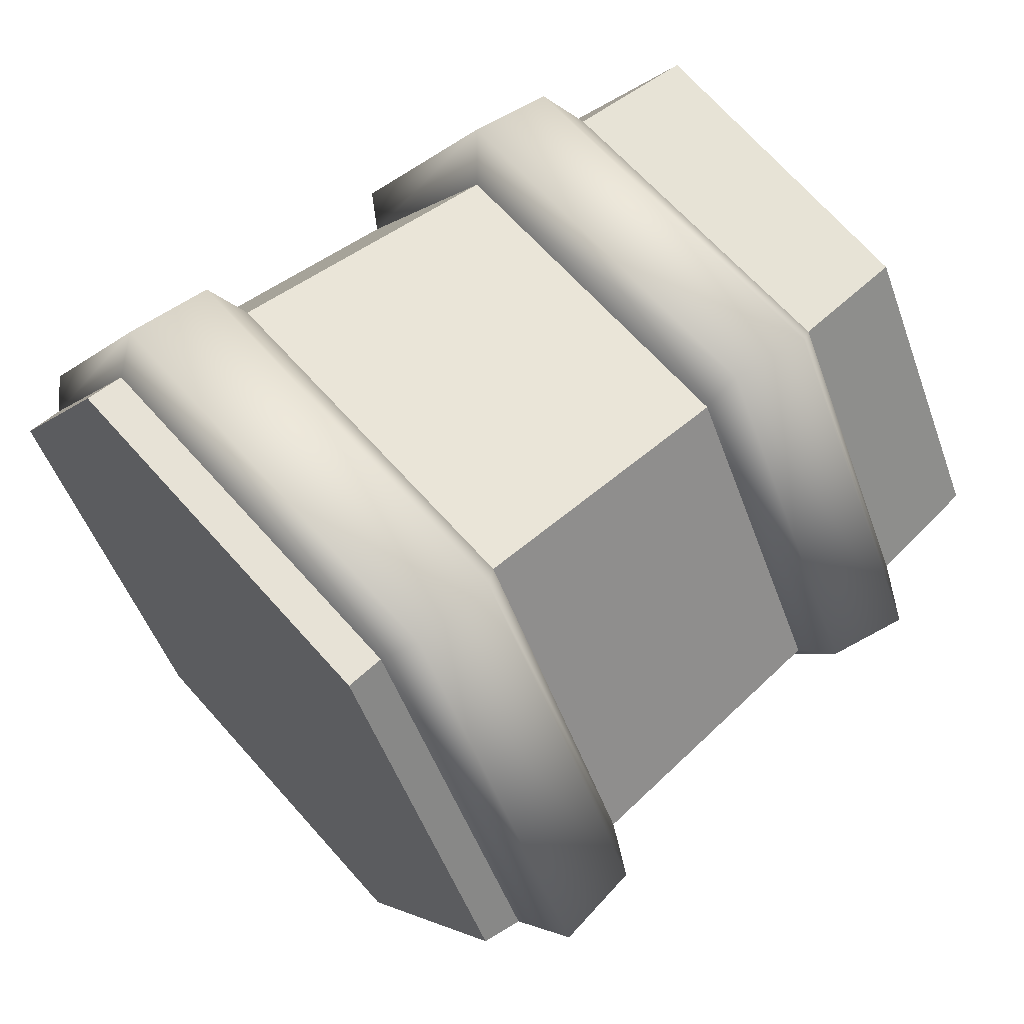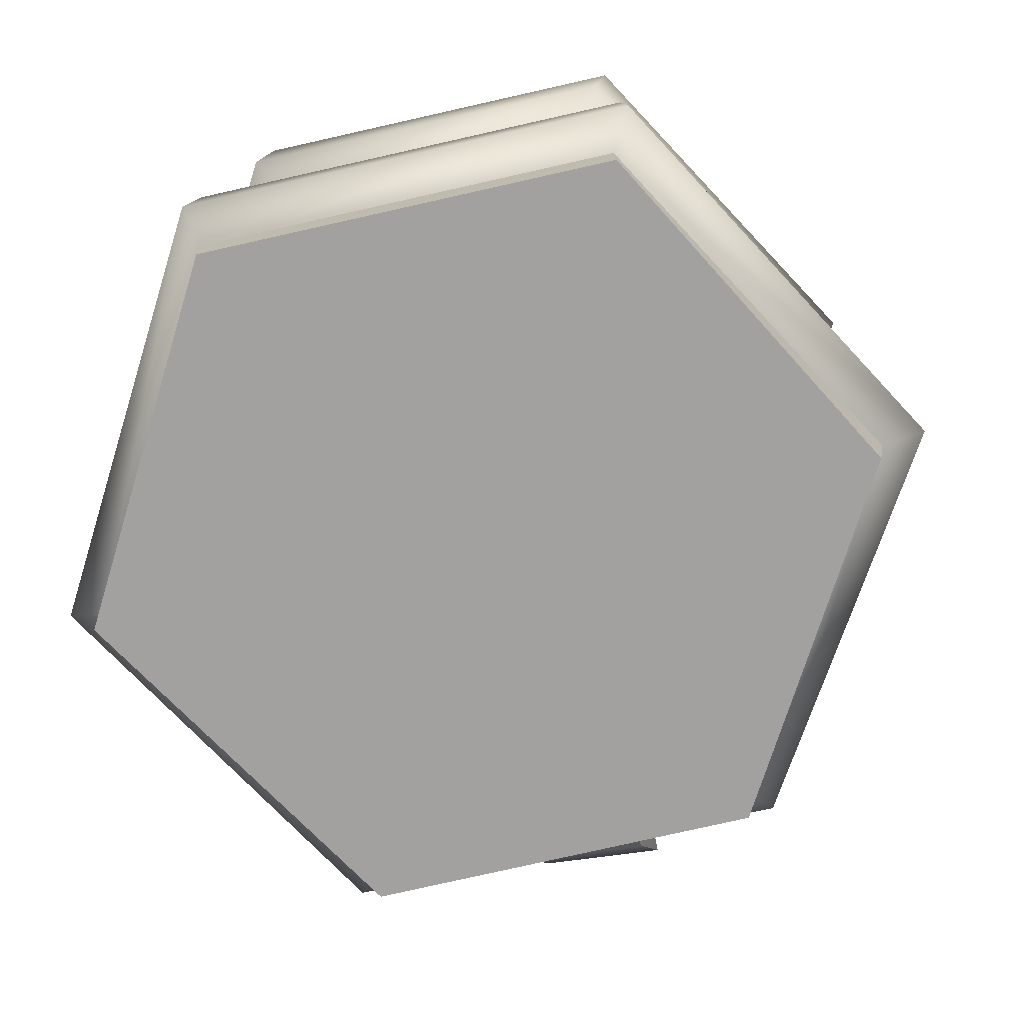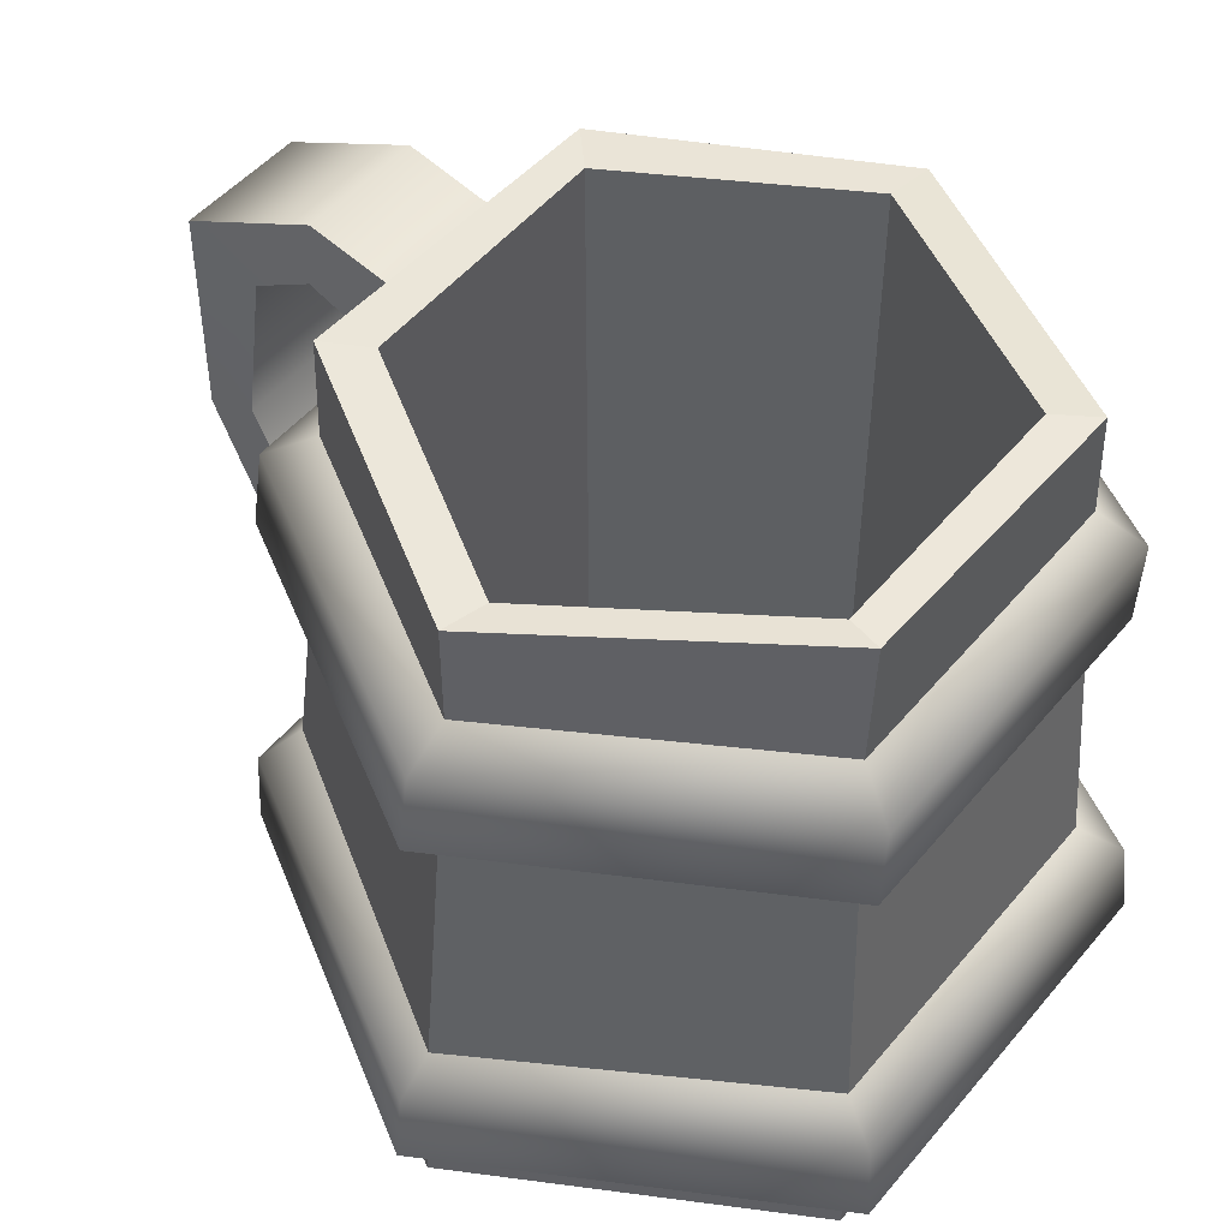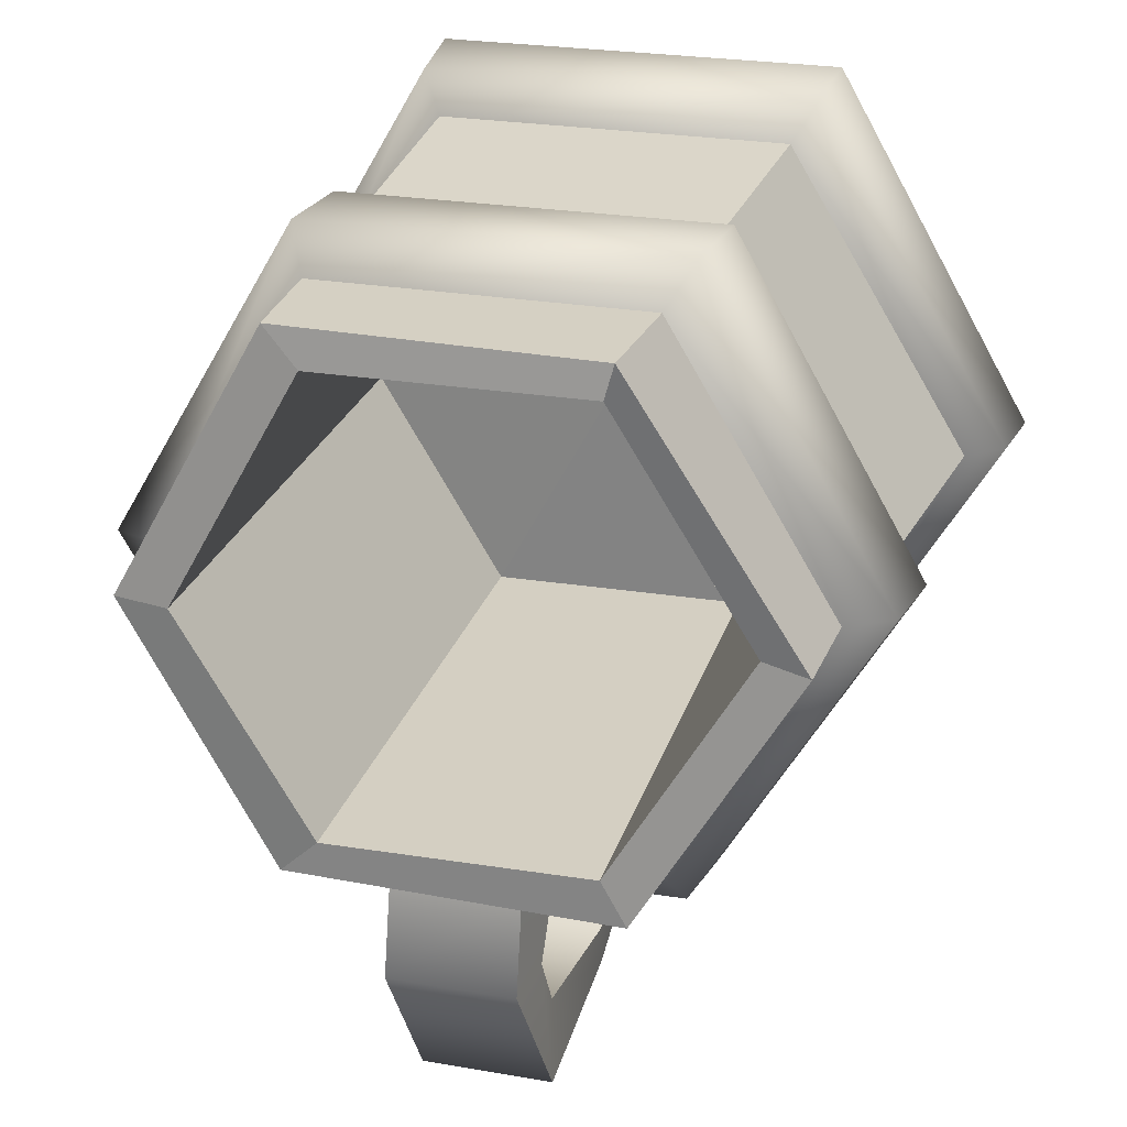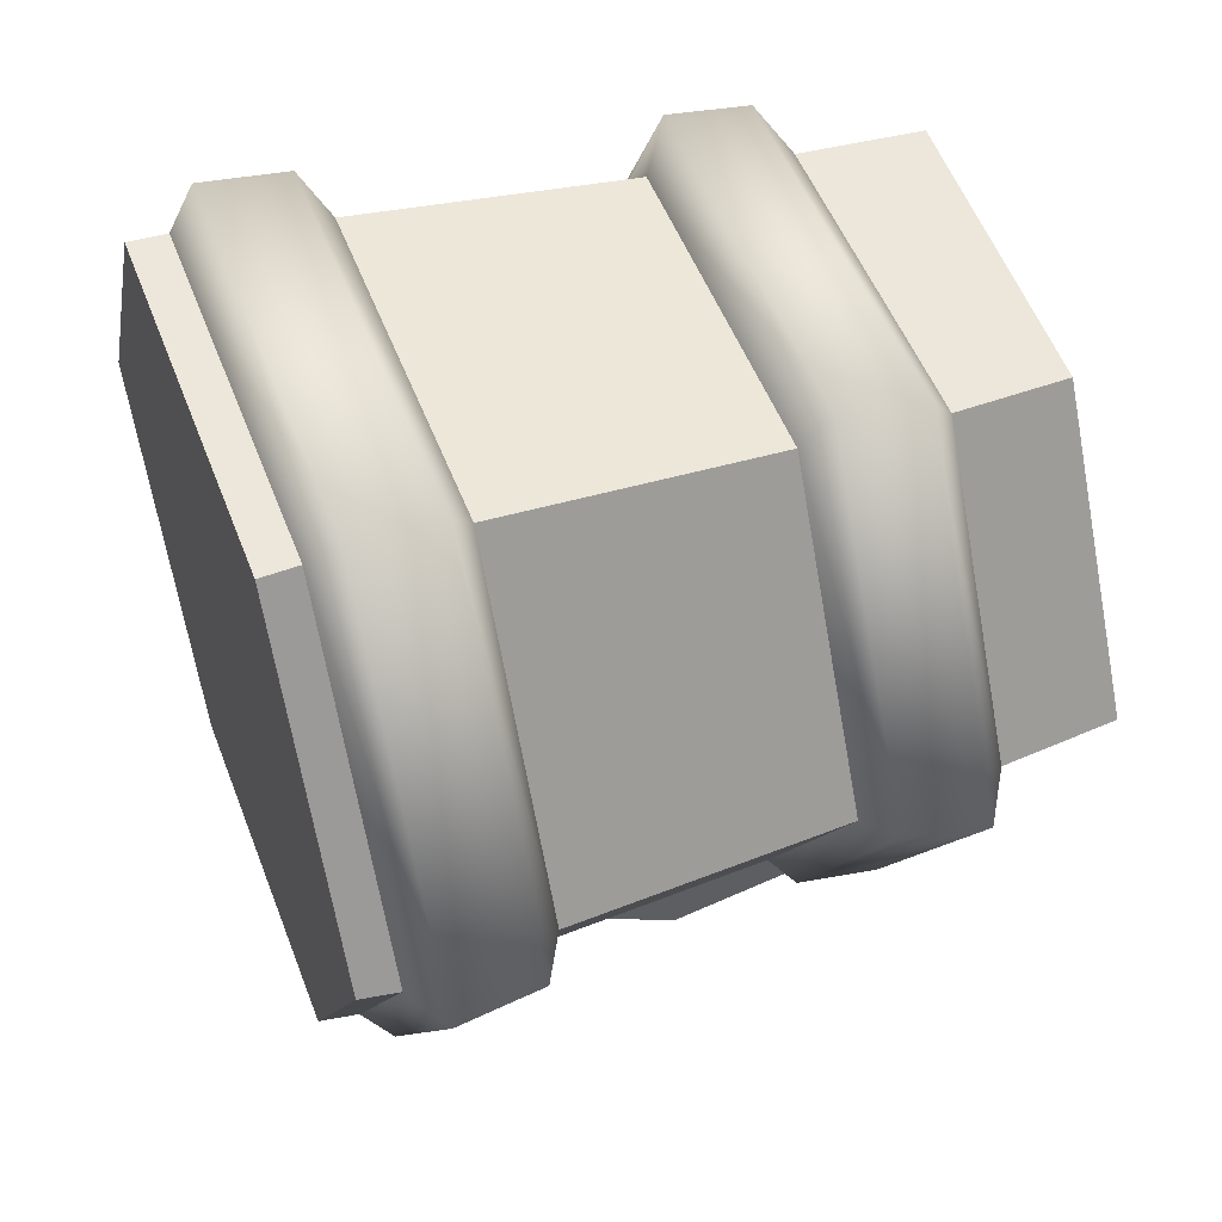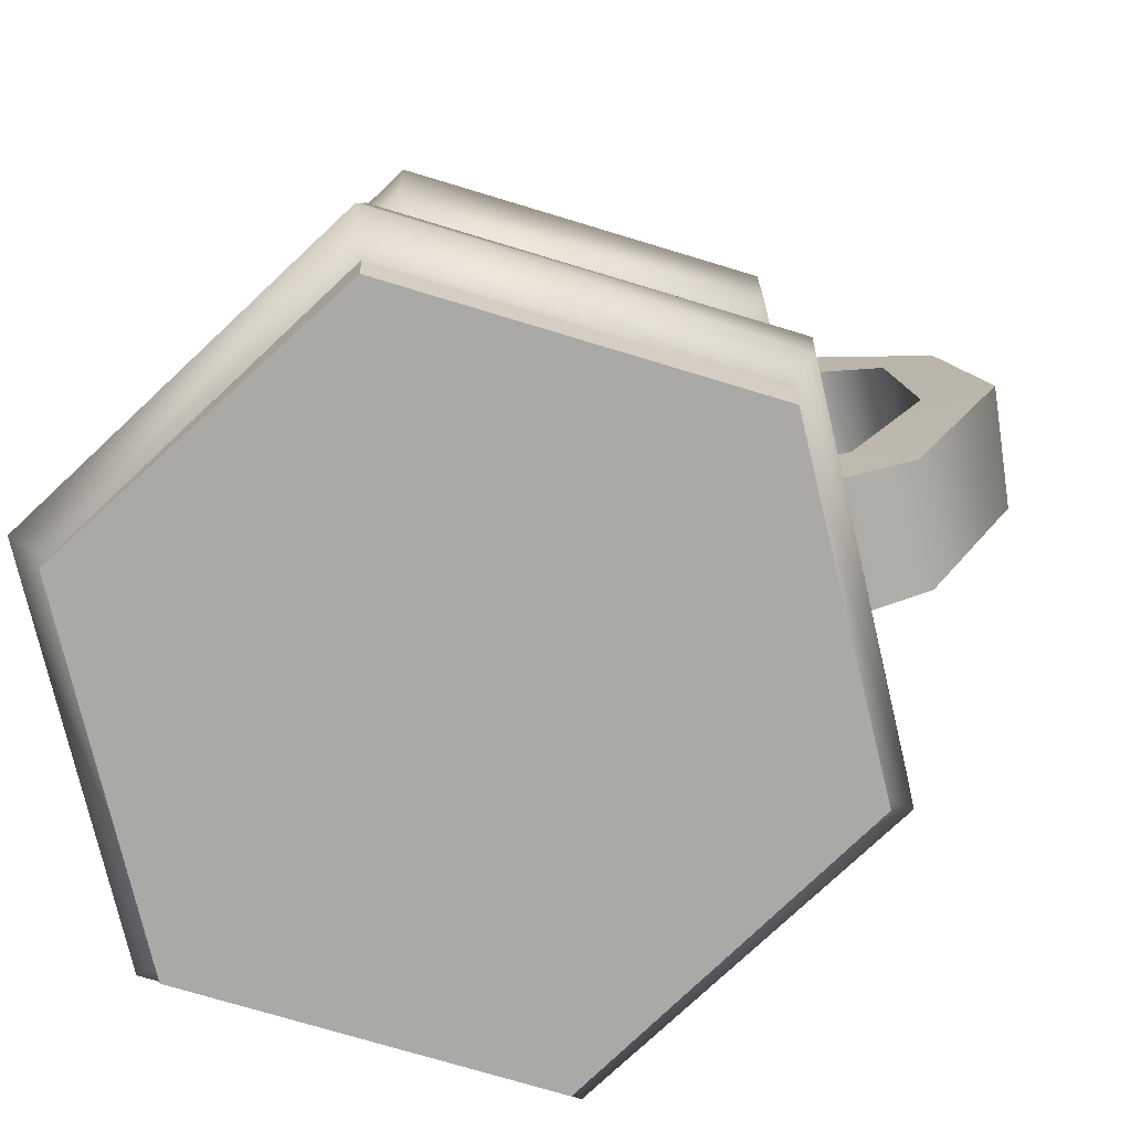
<metadata>
{"format":"obj","ext":"obj","renderer":"f3d","projection":"perspective","resolution":1024,"background":"white","views":[{"elev":63.6,"azim":48.9,"up":"+Z"},{"elev":-72.2,"azim":12.8,"up":"+Y"},{"elev":49.3,"azim":-51.9,"up":"+Y"},{"elev":25.4,"azim":-164.4,"up":"+Z"},{"elev":51.1,"azim":69.5,"up":"+Z"},{"elev":-75.5,"azim":103.2,"up":"+Y"}]}
</metadata>
<code>
g default
v 161.8 41.72 80.5
v 154.1 41.72 80.43
v 149.9 41.72 87.37
v 153.8 41.72 94.25
v 162 41.72 94.25
v 165.8 41.72 87.41
v 161.7 56.73 81.9
v 154.7 56.6 81.67
v 151.4 55.99 87.17
v 155 56.6 93.16
v 161.7 56.37 93.16
v 164.9 56.46 87.33
v 158 41.72 87.33
v 160.9 56.73 82.64
v 155.2 56.6 82.64
v 152.4 55.95 87.4
v 155.2 56.56 92.42
v 160.9 56.63 92.42
v 163.7 56.72 87.33
v 161.9 42.51 80.57
v 165.9 42.51 87.41
v 161.9 42.51 94.25
v 153.9 42.51 94.25
v 149.9 42.51 87.41
v 154 42.51 80.57
v 161.8 45.43 80.74
v 165.6 45.43 87.33
v 161.8 45.43 93.92
v 154.2 45.43 93.92
v 150.2 45.43 87.38
v 154.2 45.78 80.74
v 161.7 51.17 81.15
v 165.3 51.17 87.29
v 161.7 51.17 93.44
v 154.6 51.17 93.44
v 150.9 51.17 87.34
v 154.6 51.29 81.25
v 161.7 54.04 81.45
v 165.1 54.04 87.33
v 161.7 54.04 93.21
v 154.8 54.04 93.21
v 151.3 54.04 87.33
v 154.8 54.04 81.45
v 162 51.74 80.37
v 165.9 51.74 87.27
v 161.9 51.74 94.19
v 154 51.74 94.21
v 150 51.74 87.29
v 154 51.74 80.37
v 162.3 53.39 80.36
v 166.2 53.39 87.2
v 162.1 53.39 94.13
v 154.2 53.39 94.13
v 150.3 53.39 87.29
v 154.2 53.39 80.45
v 162.3 43.09 79.96
v 166.8 43.09 87.33
v 162.4 43.09 94.98
v 153.6 43.09 94.98
v 149.2 43.09 87.33
v 153.5 43.09 79.96
v 162.3 44.89 79.88
v 166.6 44.89 87.33
v 162.3 44.89 94.79
v 153.7 44.89 94.79
v 149.4 44.68 87.33
v 153.7 44.68 79.88
v 159.3 45.89 80.74
v 159.4 47.71 80.73
v 156.5 45.89 80.74
v 156.6 47.71 80.73
v 159.3 46.05 78.32
v 159.4 47.55 79.48
v 156.7 46.05 78.55
v 156.6 47.55 79.48
v 159.5 50.16 76.19
v 159.4 50.79 77.68
v 156.9 50.16 76.41
v 156.7 50.79 77.68
v 159.3 55.35 76.86
v 159.5 54.18 78.07
v 156.5 55.35 76.86
v 156.9 54.18 78.07
v 159.7 56.42 79.52
v 159.6 55.1 79.52
v 156.9 56.42 79.52
v 156.8 55.1 79.52
v 159.7 55.97 81.62
v 157 55.97 81.62
v 159.7 54.64 81.45
v 156.7 54.64 81.45
v 160.9 44.35 82.64
v 155.2 44.21 82.64
v 152.4 43.57 87.4
v 155.2 44.18 92.42
v 160.9 44.24 92.42
v 163.7 44.33 87.33
v 158.3 44.33 87.45
g MokLowOriginal
f 1 2 25 20
f 2 3 24 25
f 3 4 23 24
f 4 5 22 23
f 5 6 21 22
f 6 1 20 21
f 2 1 13
f 3 2 13
f 4 3 13
f 5 4 13
f 6 5 13
f 1 6 13
f 7 8 15 14
f 8 9 16 15
f 9 10 17 16
f 10 11 18 17
f 11 12 19 18
f 12 7 14 19
f 27 26 32 33
f 28 27 33 34
f 29 28 34 35
f 30 29 35 36
f 31 30 36 37
f 39 38 7 12
f 40 39 12 11
f 41 40 11 10
f 42 41 10 9
f 43 42 9 8
f 33 32 44 45
f 34 33 45 46
f 35 34 46 47
f 36 35 47 48
f 37 36 48 49
f 32 37 49 44
f 38 39 51 50
f 39 40 52 51
f 40 41 53 52
f 41 42 54 53
f 42 43 55 54
f 43 38 50 55
f 46 45 51 52
f 47 46 52 53
f 48 47 53 54
f 49 48 54 55
f 44 49 55 50
f 45 44 50 51
f 21 20 56 57
f 22 21 57 58
f 23 22 58 59
f 24 23 59 60
f 25 24 60 61
f 20 25 61 56
f 26 27 63 62
f 27 28 64 63
f 28 29 65 64
f 29 30 66 65
f 30 31 67 66
f 31 26 62 67
f 58 57 63 64
f 57 56 62 63
f 56 61 67 62
f 61 60 66 67
f 60 59 65 66
f 59 58 64 65
f 32 26 68 69
f 31 37 71 70
f 26 31 70 68
f 37 32 69 71
f 69 68 72 73
f 70 71 75 74
f 68 70 74 72
f 71 69 73 75
f 73 72 76 77
f 74 75 79 78
f 72 74 78 76
f 75 73 77 79
f 77 76 80 81
f 78 79 83 82
f 76 78 82 80
f 79 77 81 83
f 81 80 84 85
f 82 83 87 86
f 80 82 86 84
f 83 81 85 87
f 8 7 88 89
f 7 38 90 88
f 43 8 89 91
f 38 43 91 90
f 85 84 88 90
f 86 87 91 89
f 84 86 89 88
f 87 85 90 91
f 14 15 93 92
f 15 16 94 93
f 16 17 95 94
f 17 18 96 95
f 18 19 97 96
f 19 14 92 97
f 92 93 98
f 93 94 98
f 94 95 98
f 95 96 98
f 96 97 98
f 97 92 98

</code>
